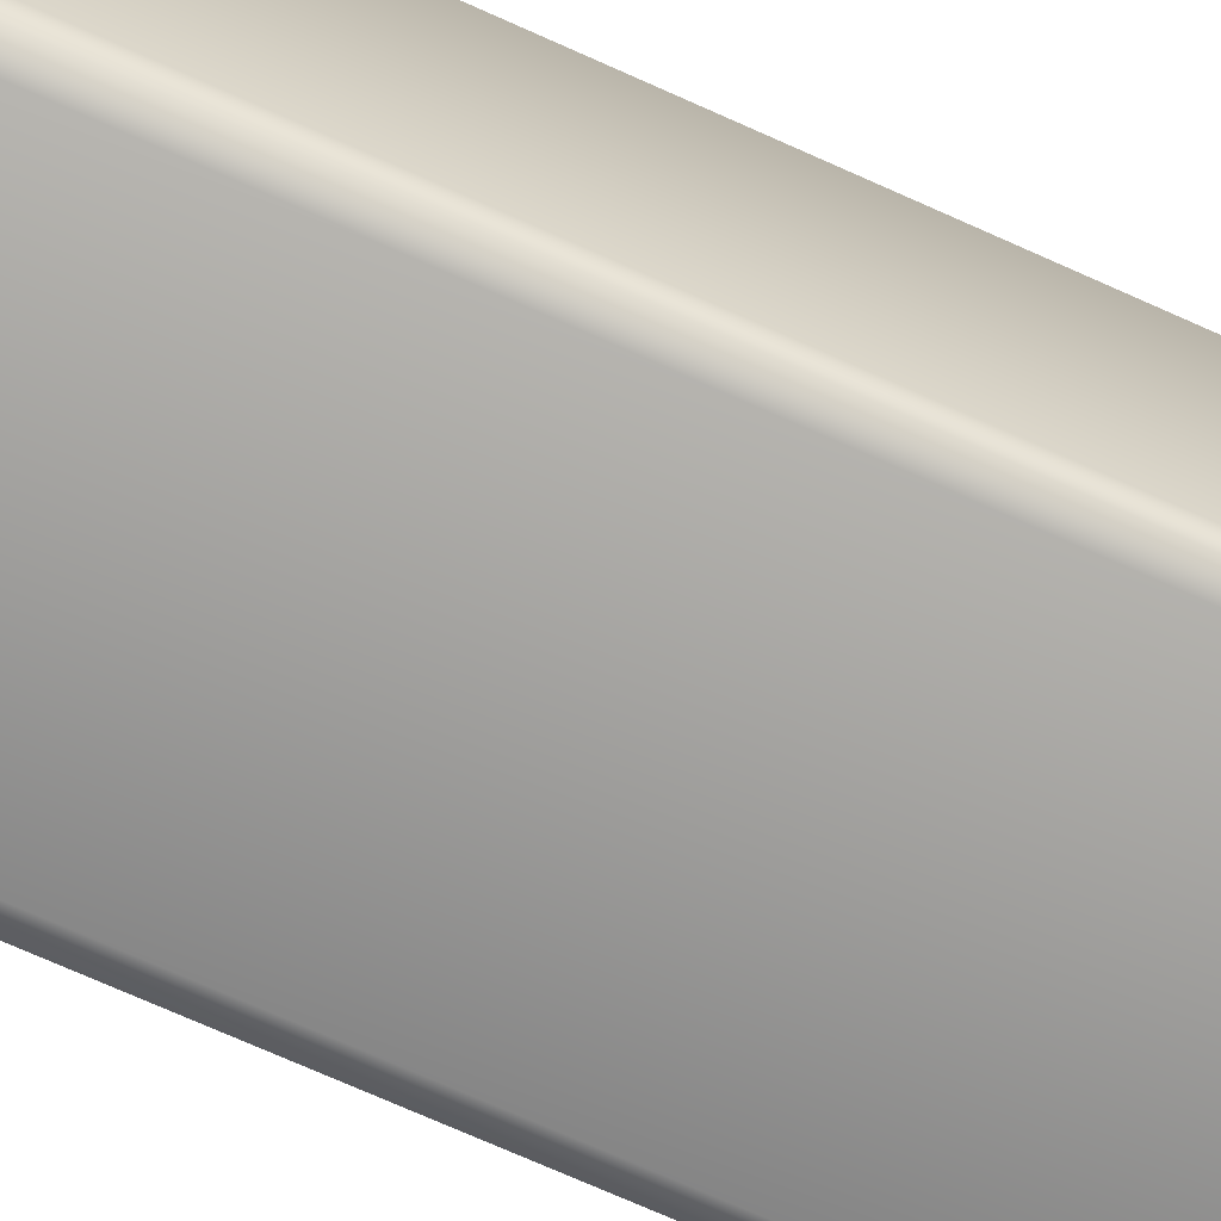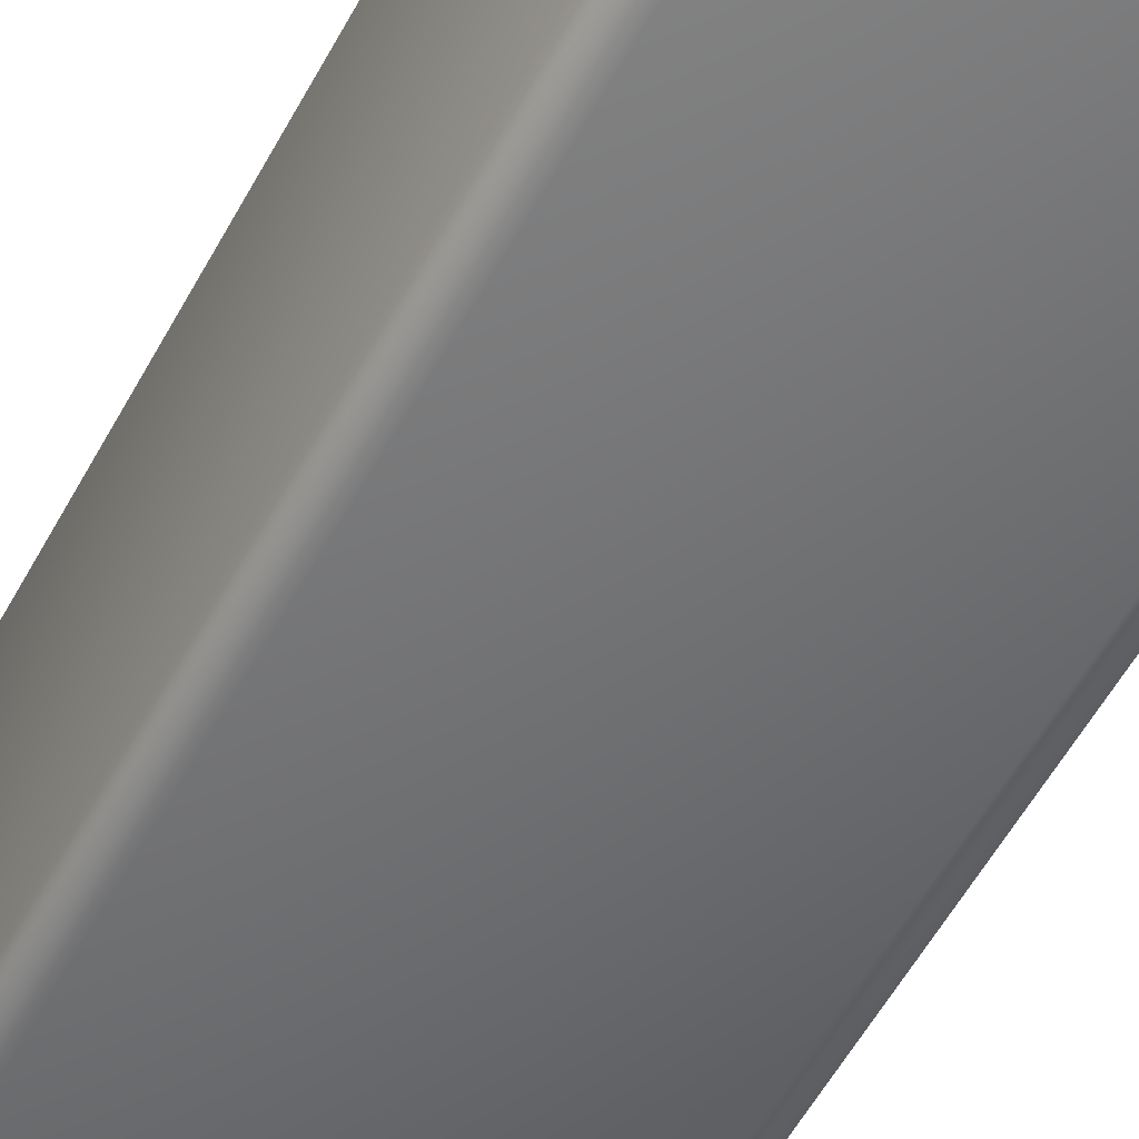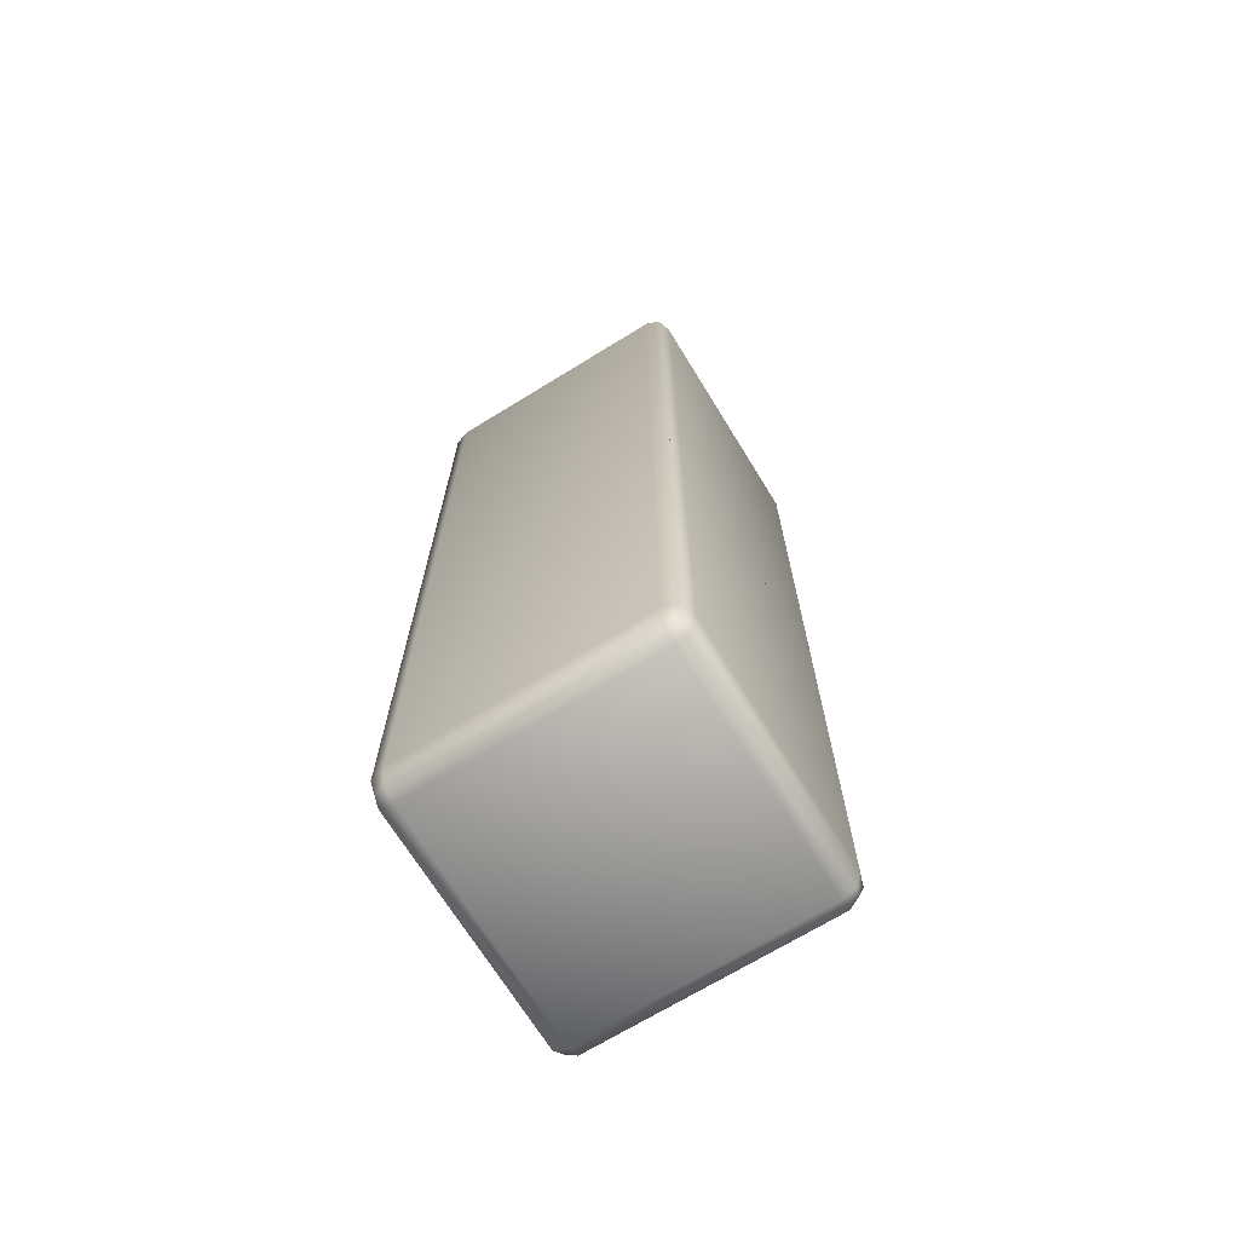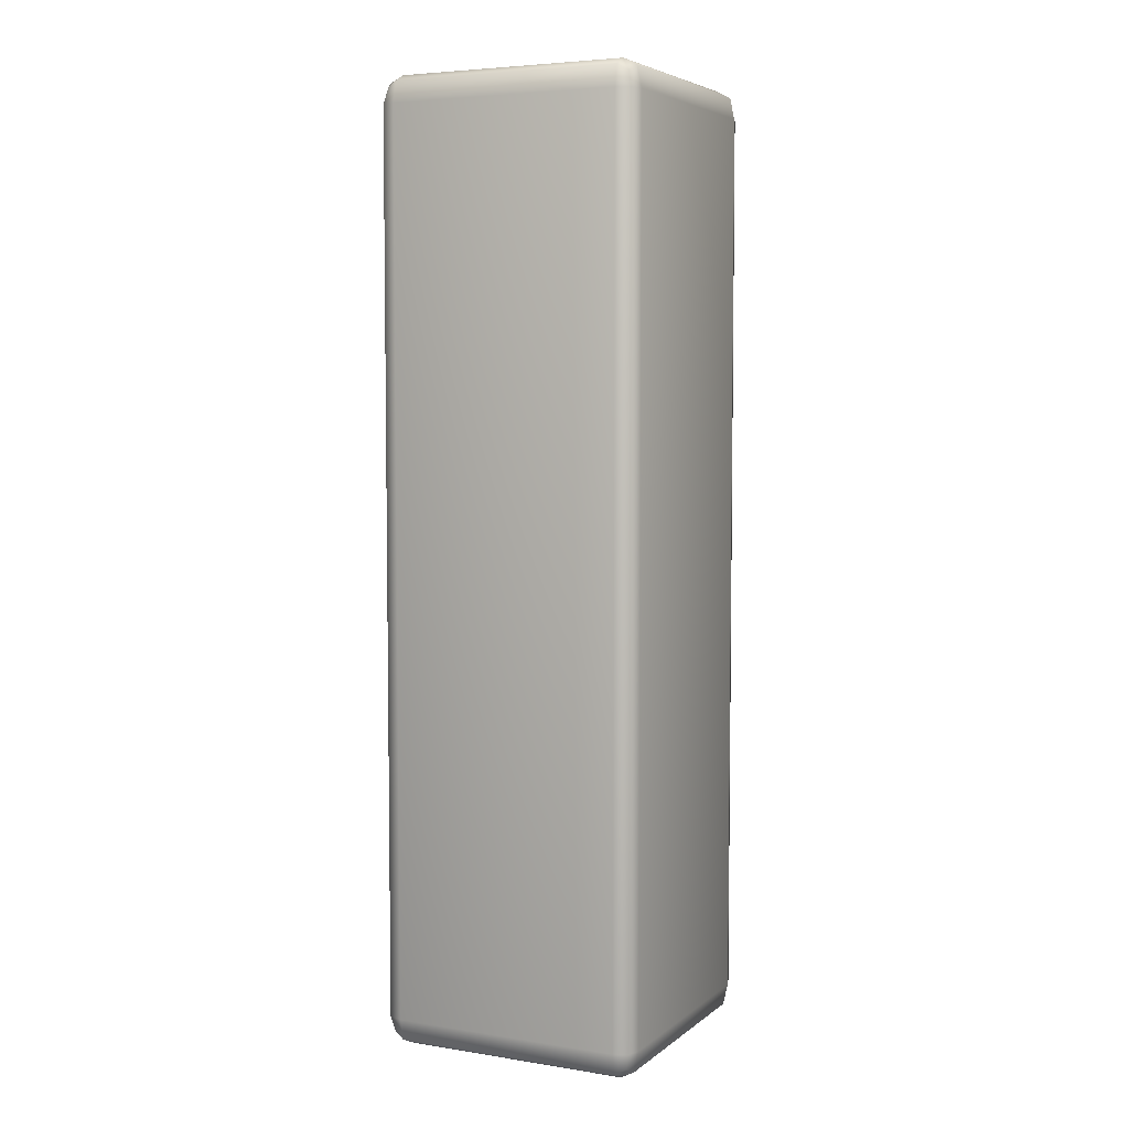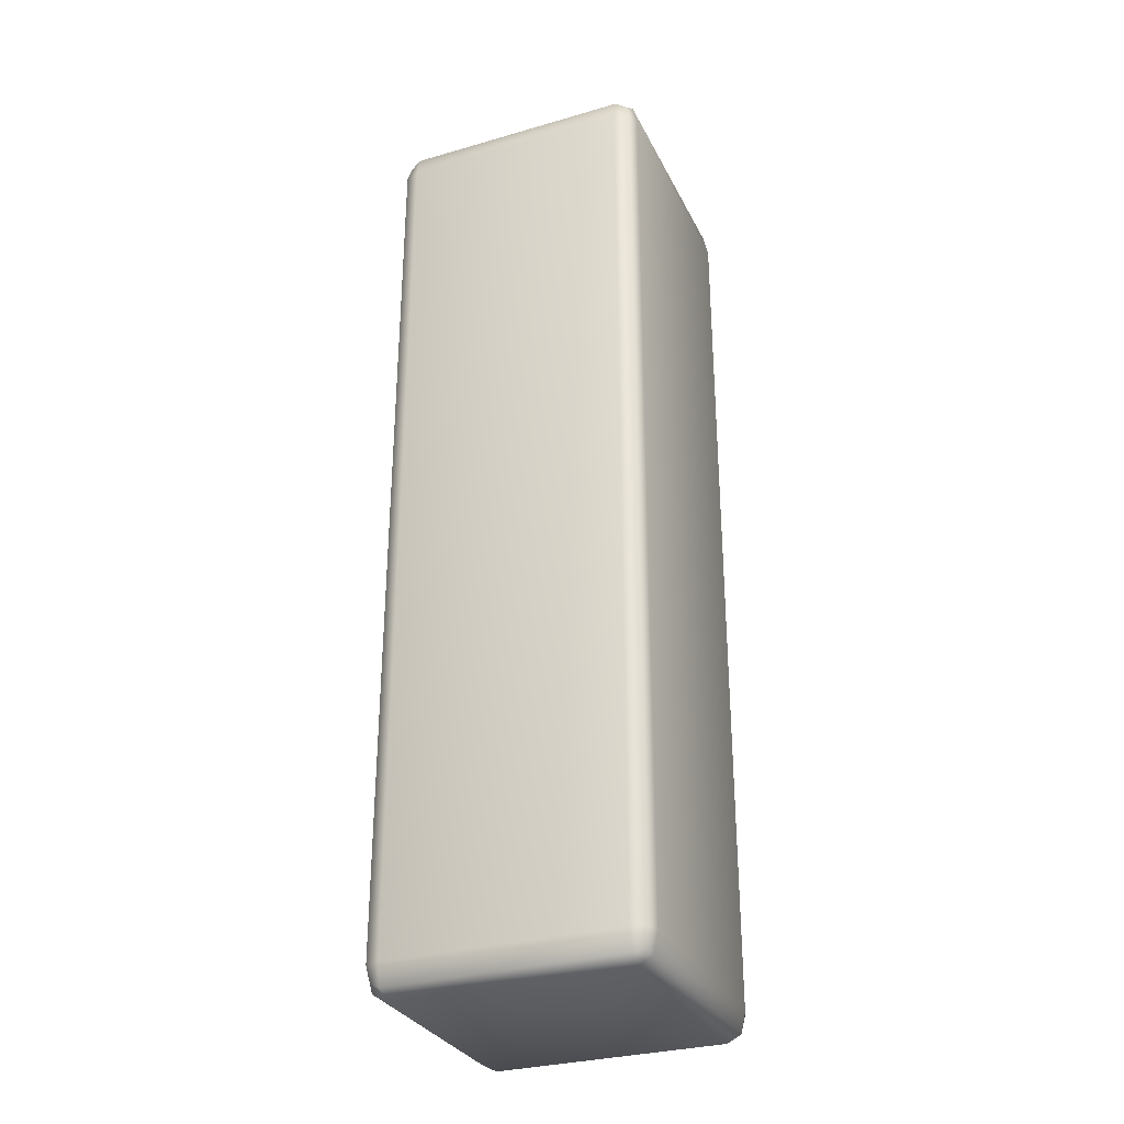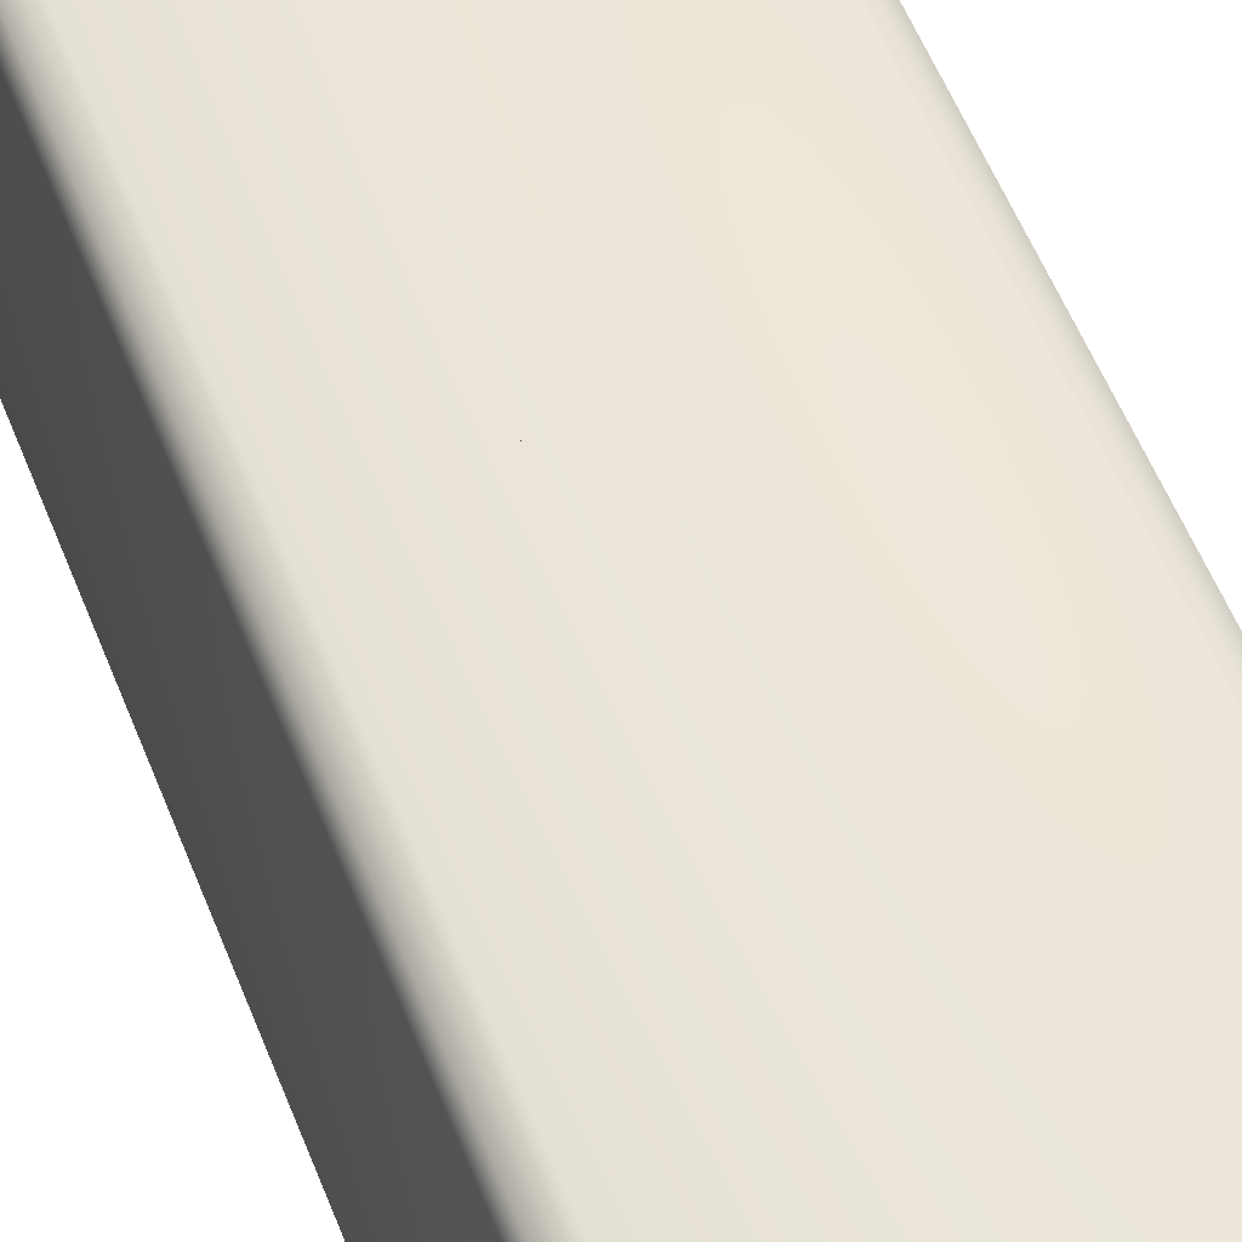
<metadata>
{"format":"obj","ext":"obj","renderer":"f3d","projection":"perspective","resolution":1024,"background":"white","views":[{"elev":-71.2,"azim":-114.3,"up":"+Z"},{"elev":-54.0,"azim":-27.6,"up":"+Z"},{"elev":-69.6,"azim":31.6,"up":"+Y"},{"elev":5.2,"azim":-64.0,"up":"+Y"},{"elev":-30.7,"azim":-67.4,"up":"+Y"},{"elev":53.4,"azim":-20.7,"up":"+Z"}]}
</metadata>
<code>
o CaveEntryLeftBase
v 0.4274 -0.7947 -0.4274
v 0.4274 -0.7947 0.4274
v -0.4274 -0.7947 0.4274
v -0.4274 -0.7947 -0.4274
v 0.4274 -0.6896 -0.4959
v -0.4274 -0.6896 -0.4959
v -0.4959 -0.6896 -0.4274
v -0.4959 -0.6896 0.4274
v -0.4274 -0.6896 0.4959
v 0.4274 -0.6896 0.4959
v 0.4959 -0.6896 0.4274
v 0.4959 -0.6896 -0.4274
v 0.4274 -0.7684 -0.4787
v -0.4274 -0.7684 -0.4787
v -0.4787 -0.7684 -0.4274
v -0.4787 -0.7684 0.4274
v -0.4274 -0.7684 0.4787
v 0.4274 -0.7684 0.4787
v 0.4787 -0.7684 0.4274
v 0.4787 -0.7684 -0.4274
v -0.4787 -0.6896 -0.4787
v -0.4787 -0.6896 0.4787
v 0.4787 -0.6896 0.4787
v 0.4787 -0.6896 -0.4787
v -0.4654 -0.748 0.4654
v -0.4654 -0.748 -0.4654
v 0.4654 -0.748 -0.4654
v 0.4654 -0.748 0.4654
v 0.4274 0.88 -0.4959
v -0.4274 0.88 -0.4959
v -0.4959 0.88 -0.4274
v -0.4959 0.88 0.4274
v -0.4274 0.88 0.4959
v 0.4274 0.88 0.4959
v 0.4959 0.88 0.4274
v 0.4959 0.88 -0.4274
v -0.4787 0.88 -0.4787
v -0.4787 0.88 0.4787
v 0.4787 0.88 0.4787
v 0.4787 0.88 -0.4787
v 0.4274 0.88 -0.4959
v -0.4274 0.88 -0.4959
v -0.4959 0.88 -0.4274
v -0.4959 0.88 0.4274
v -0.4274 0.88 0.4959
v 0.4274 0.88 0.4959
v 0.4959 0.88 0.4274
v 0.4959 0.88 -0.4274
v -0.4787 0.88 -0.4787
v -0.4787 0.88 0.4787
v 0.4787 0.88 0.4787
v 0.4787 0.88 -0.4787
g CaveEntryLeftBase
f 1 2 3 4
f 6 5 13 14
f 8 7 15 16
f 10 9 17 18
f 12 11 19 20
f 1 4 14 13
f 3 2 18 17
f 22 8 16 25
f 7 21 26 15
f 24 12 20 27
f 11 23 28 19
f 20 19 2 1
f 16 15 4 3
f 21 6 14 26
f 5 24 27 13
f 23 10 18 28
f 9 22 25 17
f 20 1 13 27
f 4 15 26 14
f 16 3 17 25
f 2 19 28 18
f 30 29 5 6
f 32 31 7 8
f 34 33 9 10
f 36 35 11 12
f 37 21 7 31
f 38 32 8 22
f 39 23 11 35
f 40 36 12 24
f 29 40 24 5
f 30 6 21 37
f 33 38 22 9
f 34 10 23 39
f 50 45 44
f 43 44 45
f 45 46 43
f 49 43 46
f 46 51 49
f 42 49 51
f 51 47 42
f 41 42 47
f 47 48 41
f 52 41 48
o CaveEntryLeftBaseTop
v -0.4274 2.719 -0.4274
v -0.4274 2.719 0.4274
v 0.4274 2.719 0.4274
v 0.4274 2.719 -0.4274
v 0.4274 2.614 -0.4959
v -0.4274 2.614 -0.4959
v -0.4959 2.614 -0.4274
v -0.4959 2.614 0.4274
v -0.4274 2.614 0.4959
v 0.4274 2.614 0.4959
v 0.4959 2.614 0.4274
v 0.4959 2.614 -0.4274
v -0.4274 2.693 -0.4787
v 0.4274 2.693 -0.4787
v -0.4787 2.693 0.4274
v -0.4787 2.693 -0.4274
v 0.4274 2.693 0.4787
v -0.4274 2.693 0.4787
v 0.4787 2.693 -0.4274
v 0.4787 2.693 0.4274
v -0.4787 2.614 -0.4787
v -0.4787 2.614 0.4787
v 0.4787 2.614 0.4787
v 0.4787 2.614 -0.4787
v -0.4654 2.672 -0.4654
v -0.4654 2.672 0.4654
v 0.4654 2.672 0.4654
v 0.4654 2.672 -0.4654
v 0.4274 0.88 -0.4959
v -0.4274 0.88 -0.4959
v -0.4959 0.88 -0.4274
v -0.4959 0.88 0.4274
v -0.4274 0.88 0.4959
v 0.4274 0.88 0.4959
v 0.4959 0.88 0.4274
v 0.4959 0.88 -0.4274
v -0.4787 0.88 -0.4787
v -0.4787 0.88 0.4787
v 0.4787 0.88 0.4787
v 0.4787 0.88 -0.4787
g CaveEntryLeftBaseTop
f 53 54 55 56
f 57 58 65 66
f 59 60 67 68
f 61 62 69 70
f 63 64 71 72
f 53 56 66 65
f 55 54 70 69
f 73 59 68 77
f 60 74 78 67
f 75 63 72 79
f 64 76 80 71
f 68 67 54 53
f 72 71 56 55
f 76 57 66 80
f 58 73 77 65
f 74 61 70 78
f 62 75 79 69
f 68 53 65 77
f 56 71 80 66
f 72 55 69 79
f 54 67 78 70
f 82 58 57 81
f 84 60 59 83
f 86 62 61 85
f 88 64 63 87
f 89 83 59 73
f 90 74 60 84
f 91 87 63 75
f 92 76 64 88
f 81 57 76 92
f 82 89 73 58
f 85 61 74 90
f 86 91 75 62

</code>
